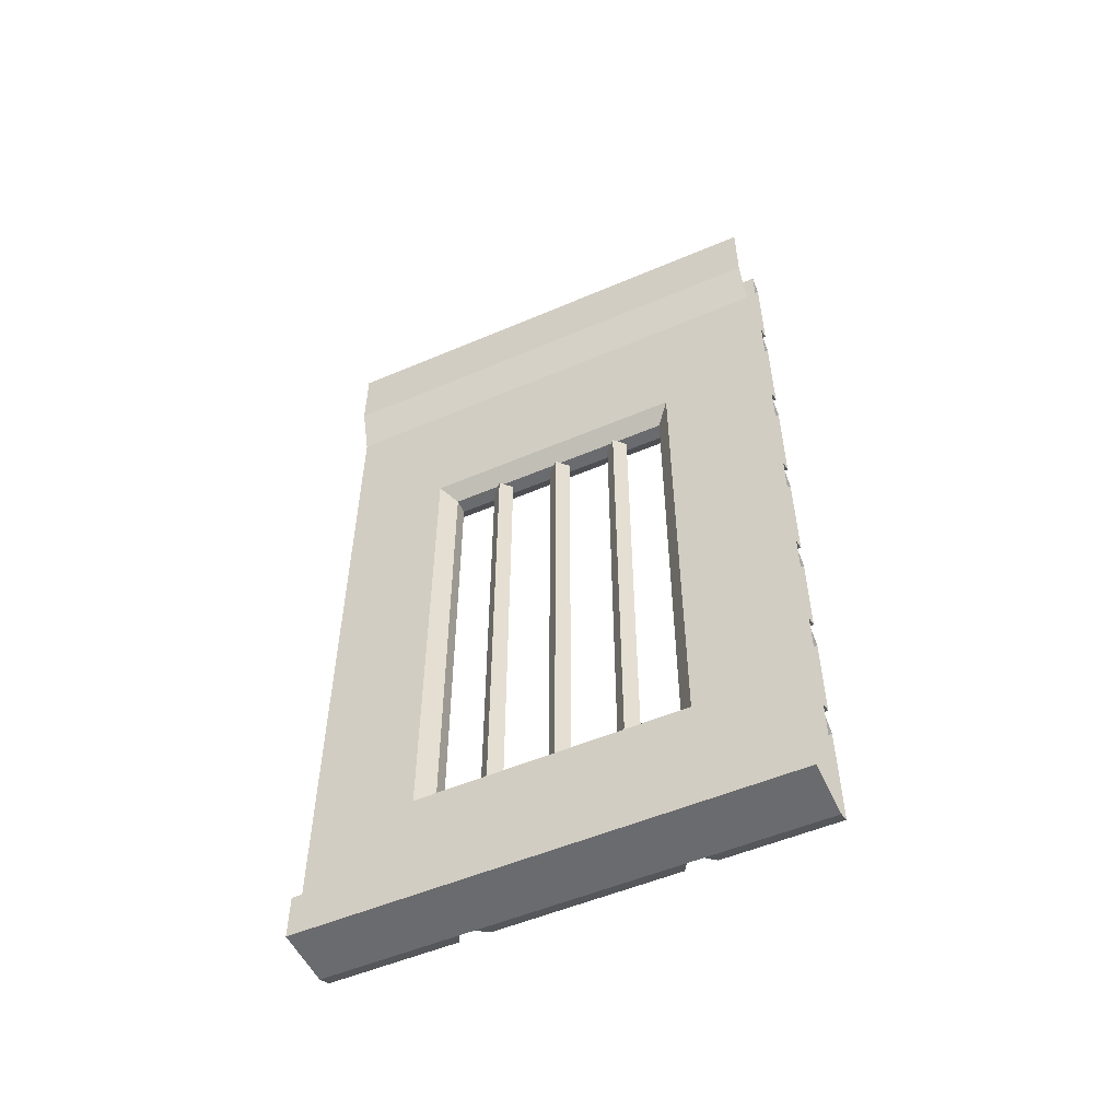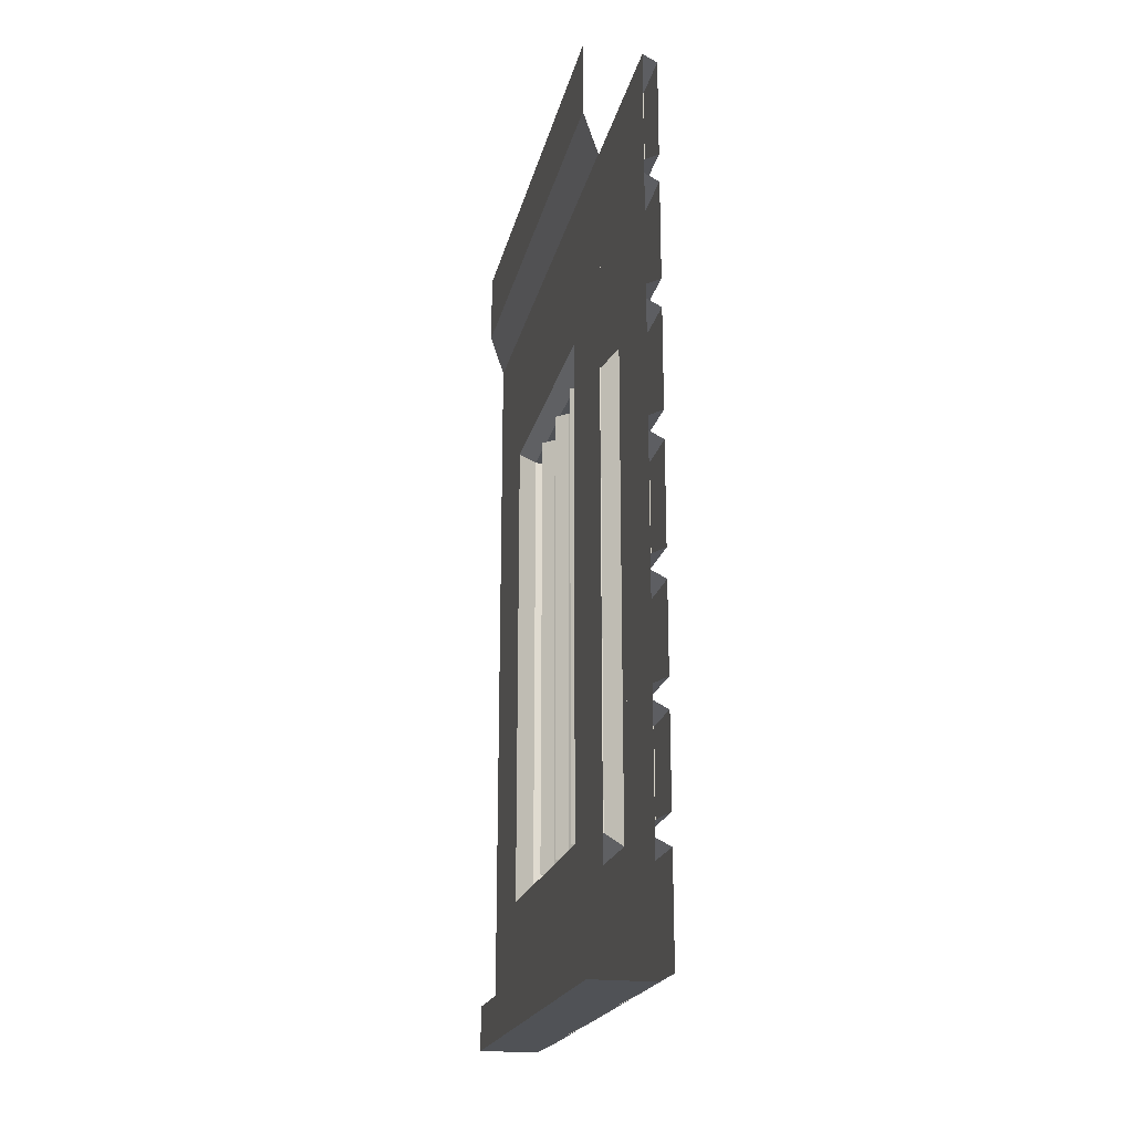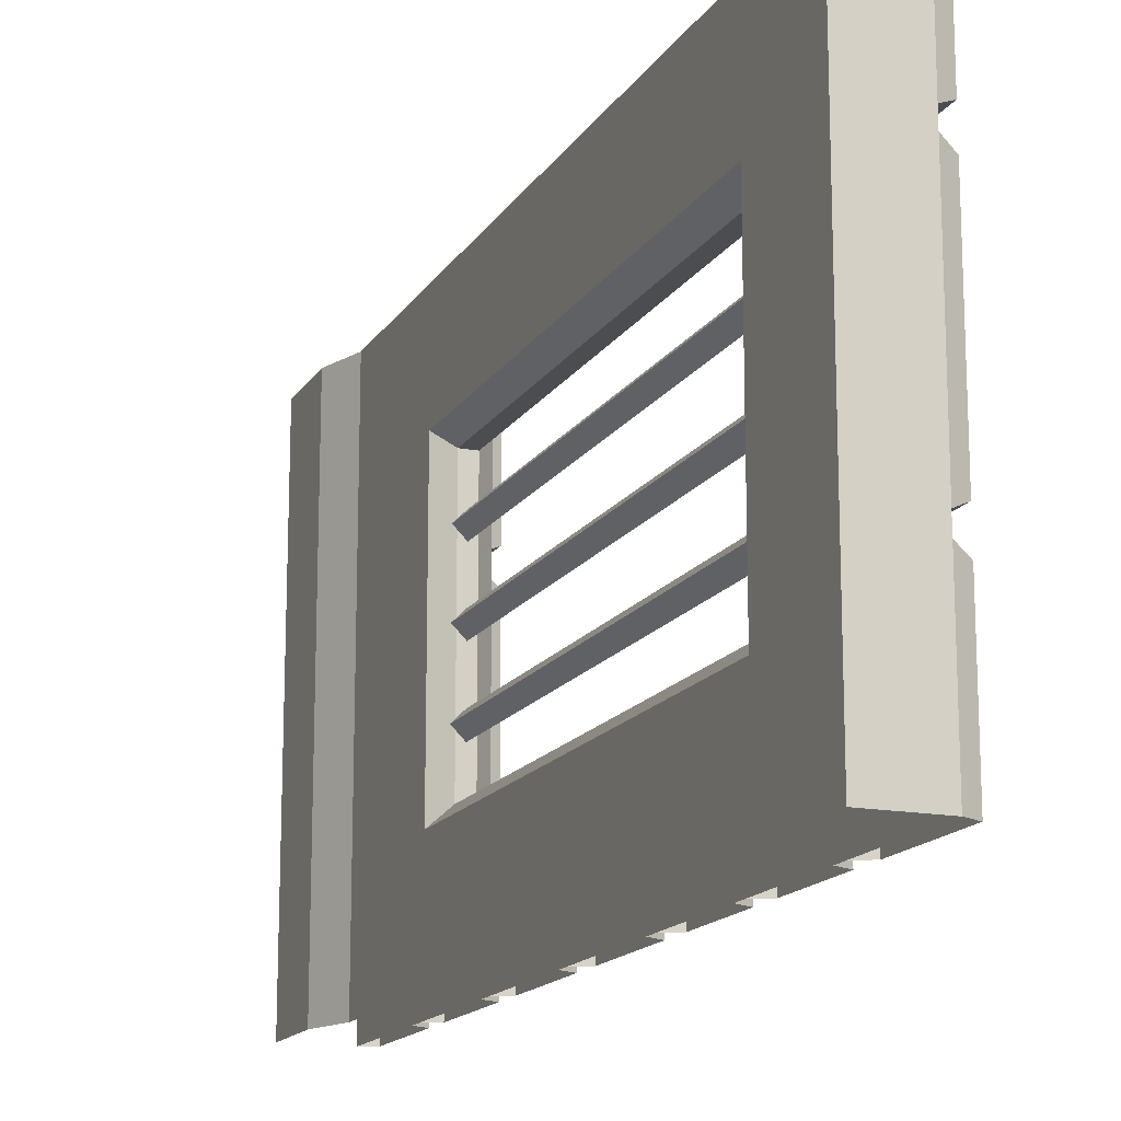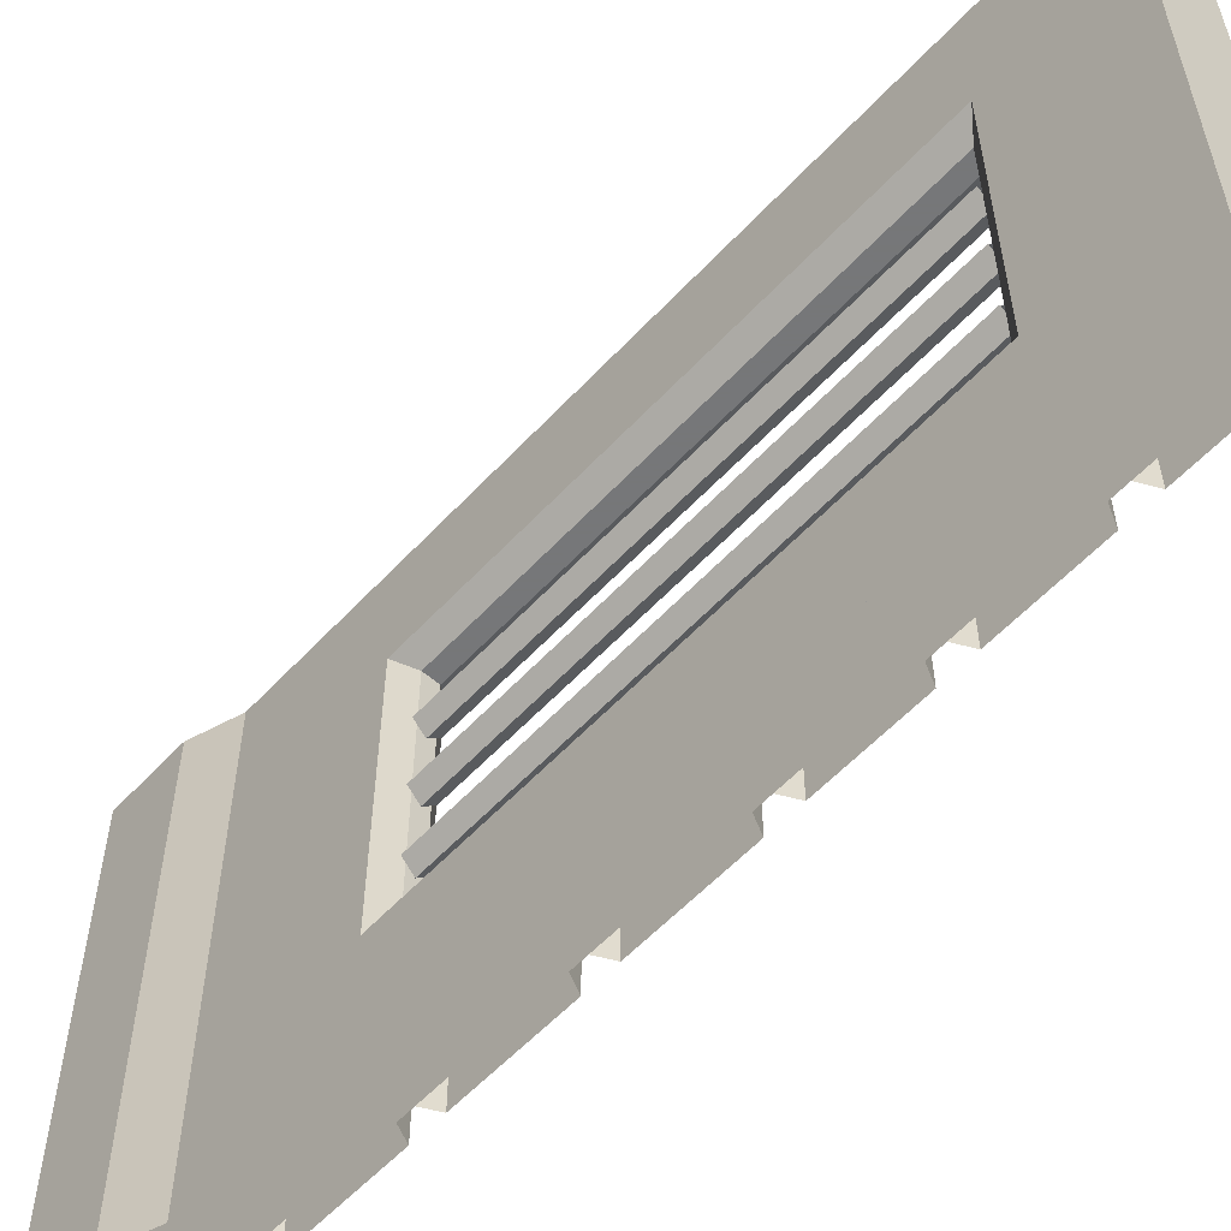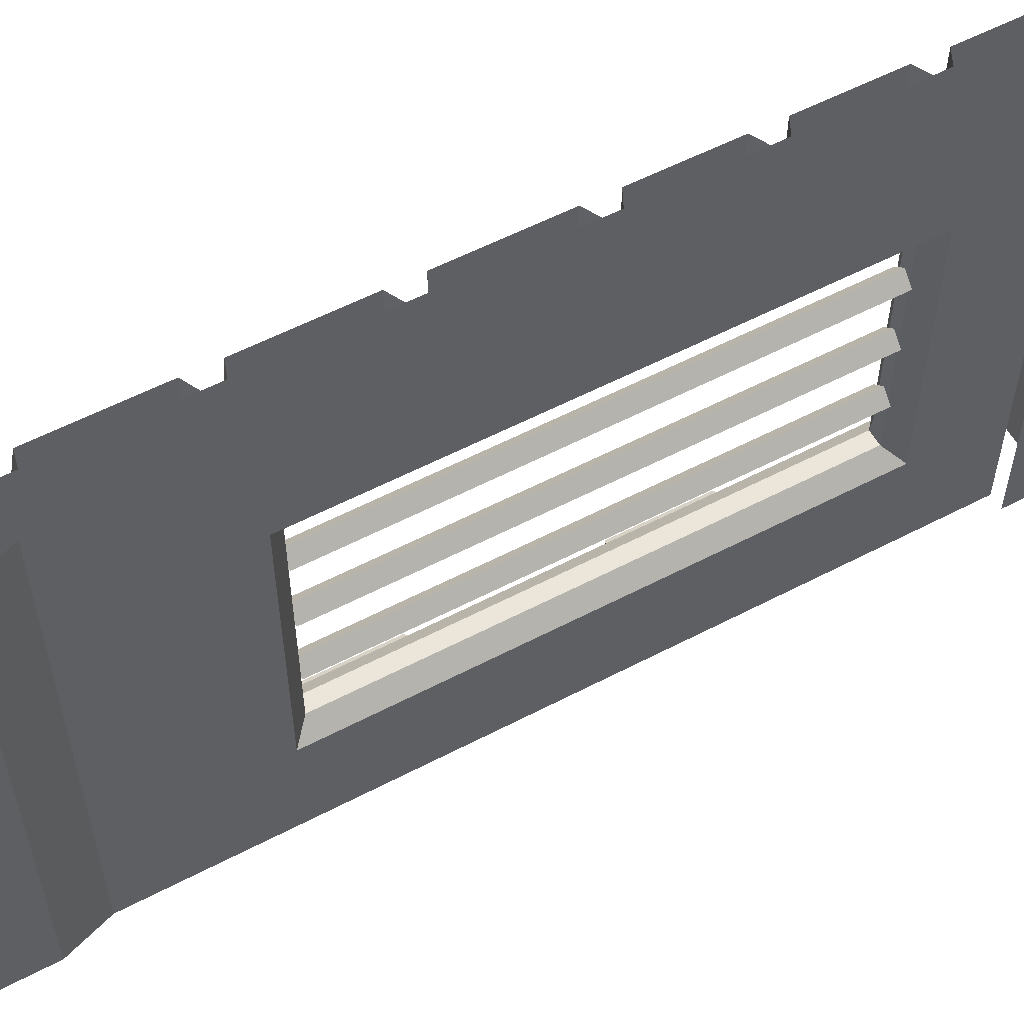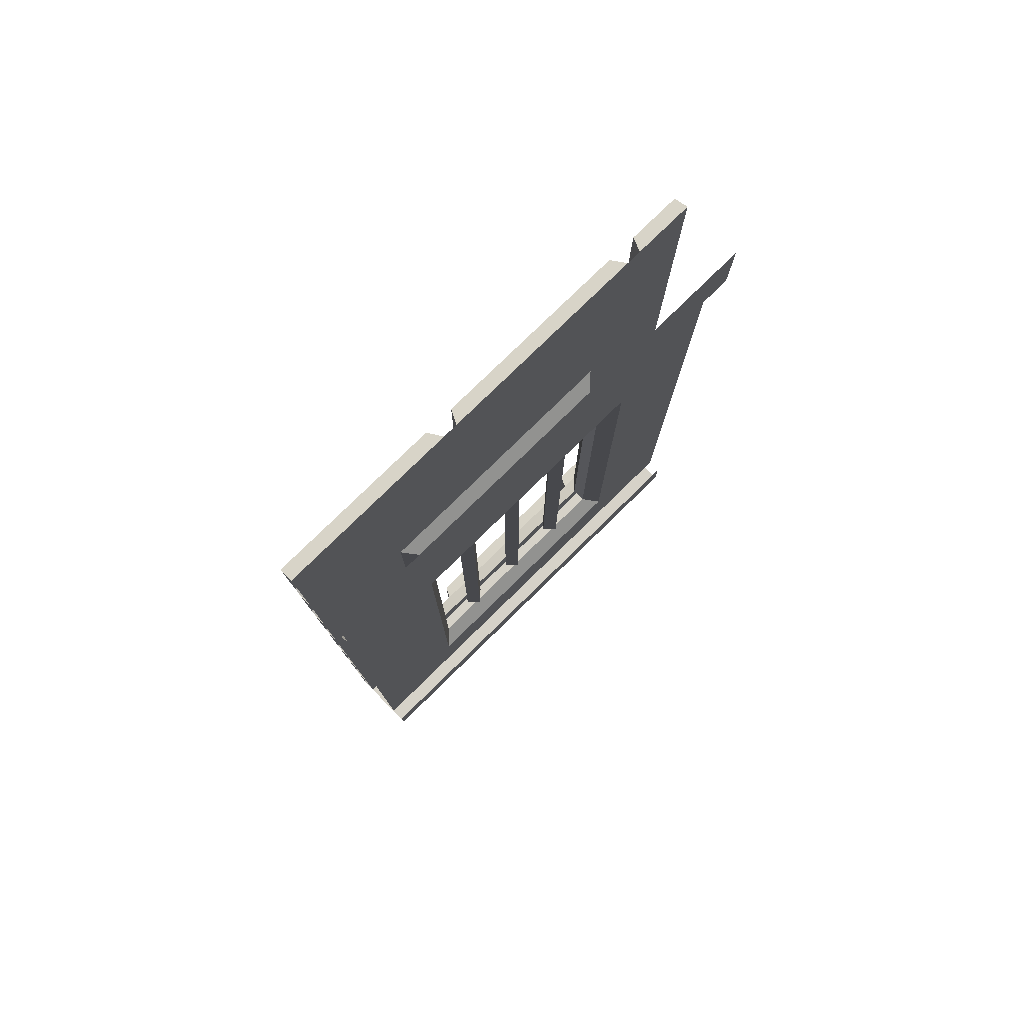
<metadata>
{"format":"obj","ext":"obj","renderer":"f3d","projection":"perspective","resolution":1024,"background":"white","views":[{"elev":-53.3,"azim":-65.5,"up":"+Y"},{"elev":-20.8,"azim":-12.6,"up":"+Y"},{"elev":-15.8,"azim":-21.7,"up":"+Z"},{"elev":-57.1,"azim":-42.2,"up":"+Z"},{"elev":56.5,"azim":-118.7,"up":"+Z"},{"elev":78.4,"azim":-134.4,"up":"+Y"}]}
</metadata>
<code>
v -0.375 -0.5625 -0.3125
v -0.3438 -0.5781 -0.3281
v -0.3438 -0.5781 -0.5
v -0.375 -0.5625 -0.5
v -0.375 -0.8125 -0.3125
v -0.3438 -0.7969 -0.3281
v -0.375 -0.8125 -0.5
v -0.3438 -0.7969 -0.5
v -0.3438 -0.7969 0.3281
v -0.375 -0.8125 0.3125
v -0.375 -0.5625 0.3125
v -0.3438 -0.5781 0.3281
v -0.3438 -0.7969 0.5
v -0.375 -0.8125 0.5
v -0.375 -0.5625 0.5
v -0.3438 -0.5781 0.5
v -0.3438 -0.8594 0.3906
v -0.375 -0.8438 0.375
v -0.375 -0.8438 0.5
v -0.3438 -0.8594 0.5
v -0.3438 -1.078 0.5
v -0.3438 -1.078 0.3906
v -0.375 -1.094 0.375
v -0.375 -1.094 0.5
v -0.375 -1.094 -0.375
v -0.3438 -1.078 -0.3906
v -0.3438 -0.8594 -0.3906
v -0.375 -0.8438 -0.375
v -0.3438 -0.8594 -0.5
v -0.375 -0.8438 -0.5
v -0.375 -1.094 -0.5
v -0.3438 -1.078 -0.5
v -0.375 0 -0.125
v -0.3438 -0.01562 -0.1406
v -0.3438 -0.01562 -0.5
v -0.375 0 -0.5
v -0.375 -0.25 -0.125
v -0.3438 -0.2344 -0.1406
v -0.375 -0.25 -0.5
v -0.3438 -0.2344 -0.5
v -0.3438 -0.2344 -0.07812
v -0.375 -0.25 -0.09375
v -0.375 0 -0.09375
v -0.3438 -0.01562 -0.07812
v -0.3438 -0.2344 0.3281
v -0.375 -0.25 0.3438
v -0.3438 -0.01562 0.3281
v -0.375 0 0.3438
v -0.3438 -0.2344 0.3906
v -0.375 -0.25 0.375
v -0.375 0 0.375
v -0.3438 -0.01562 0.3906
v -0.3438 -0.2344 0.5
v -0.375 -0.25 0.5
v -0.375 0 0.5
v -0.3438 -0.01562 0.5
v -0.3438 -0.2969 0.1406
v -0.375 -0.2812 0.125
v -0.375 -0.2812 0.5
v -0.3438 -0.2969 0.5
v -0.3438 -0.5156 0.5
v -0.3438 -0.5156 0.1406
v -0.375 -0.5312 0.125
v -0.375 -0.5312 0.5
v -0.375 -0.5312 0.09375
v -0.3438 -0.5156 0.07812
v -0.3438 -0.2969 0.07812
v -0.375 -0.2812 0.09375
v -0.3438 -0.2969 -0.3281
v -0.375 -0.2812 -0.3438
v -0.3438 -0.5156 -0.3281
v -0.375 -0.5312 -0.3438
v -0.375 -0.5312 -0.375
v -0.3438 -0.5156 -0.3906
v -0.3438 -0.2969 -0.3906
v -0.375 -0.2812 -0.375
v -0.3438 -0.2969 -0.5
v -0.375 -0.2812 -0.5
v -0.375 -0.5312 -0.5
v -0.3438 -0.5156 -0.5
v -0.375 -1.125 -0.3125
v -0.3438 -1.141 -0.3281
v -0.3438 -1.141 -0.5
v -0.375 -1.125 -0.5
v -0.375 -1.344 -0.3125
v -0.3438 -1.328 -0.3281
v -0.375 -1.344 -0.5
v -0.3438 -1.328 -0.5
v -0.3438 -1.328 0.3281
v -0.375 -1.344 0.3125
v -0.375 -1.125 0.3125
v -0.3438 -1.141 0.3281
v -0.3438 -1.328 0.5
v -0.375 -1.344 0.5
v -0.375 -1.125 0.5
v -0.3438 -1.141 0.5
v -0.3438 -1.391 0.3906
v -0.375 -1.375 0.375
v -0.375 -1.375 0.5
v -0.3438 -1.391 0.5
v -0.3438 -1.578 0.5
v -0.3438 -1.578 0.3906
v -0.375 -1.594 0.375
v -0.375 -1.594 0.5
v -0.375 -1.594 -0.375
v -0.3438 -1.578 -0.3906
v -0.3438 -1.391 -0.3906
v -0.375 -1.375 -0.375
v -0.3438 -1.391 -0.5
v -0.375 -1.375 -0.5
v -0.375 -1.594 -0.5
v -0.3438 -1.578 -0.5
v -0.375 -1.625 -0.2188
v -0.3438 -1.641 -0.2344
v -0.3438 -1.641 -0.5
v -0.375 -1.625 -0.5
v -0.375 -1.875 -0.2188
v -0.3438 -1.859 -0.2344
v -0.3438 -1.859 -0.5
v -0.375 -1.875 -0.5
v -0.3438 -1.859 -0.1719
v -0.375 -1.875 -0.1875
v -0.375 -1.625 -0.1875
v -0.3438 -1.641 -0.1719
v -0.3438 -1.859 0.2031
v -0.375 -1.875 0.2188
v -0.375 -1.625 0.2188
v -0.3438 -1.641 0.2031
v -0.3438 -1.859 0.2656
v -0.375 -1.875 0.25
v -0.375 -1.625 0.25
v -0.3438 -1.641 0.2656
v -0.3438 -1.859 0.5
v -0.375 -1.875 0.5
v -0.375 -1.625 0.5
v -0.3438 -1.641 0.5
v -0.5 -1.875 0.5
v -0.5 -1.781 0.5
v -0.5 -1.781 -0.5
v -0.5 -1.875 -0.5
v -0.4688 -1.875 -0.5
v -0.4688 -1.875 0.5
v -0.375 -1.594 -0.2812
v -0.375 -1.594 0.2812
v -0.375 -0.5625 0.2812
v -0.375 -0.5625 -0.2812
v -0.4688 -0.25 -0.5
v -0.4688 -0.25 0.5
v -0.5 -0.1562 0.5
v -0.5 -0.1562 -0.5
v -0.5 0 0.5
v -0.5 0 -0.5
v -0.4688 -1.594 0.2812
v -0.4688 -0.8125 0.2812
v -0.4375 -1.562 0.25
v -0.4375 -1.562 -0.25
v -0.4688 -1.594 -0.2812
v -0.4688 -1.781 -0.2812
v -0.4688 -1.781 0.2812
v -0.4688 -1.781 0.5
v -0.4688 -0.8359 0.5
v -0.4688 -0.7031 0.2812
v -0.4375 -0.5938 0.25
v -0.4062 -0.5938 0.25
v -0.4062 -1.562 0.25
v -0.4062 -1.562 -0.25
v -0.4062 -0.5938 -0.25
v -0.4375 -0.5938 -0.25
v -0.4688 -0.8125 -0.2812
v -0.4688 -0.8359 -0.5
v -0.4688 -1.781 -0.5
v -0.4688 -0.5625 -0.2812
v -0.4688 -0.5625 0.2812
v -0.4688 -0.4609 -0.0625
v -0.4688 -0.5156 -0.2812
v -0.4688 -0.5 -0.5
v -0.4688 -0.7188 -0.5
v -0.4688 -0.7031 -0.2812
v -0.4688 -0.7188 0.5
v -0.4688 -0.5 0.5
v -0.4688 -0.5156 0.2812
v -0.4219 -1.562 -0.02344
v -0.4453 -1.562 0
v -0.4453 -0.5938 0
v -0.4219 -0.5938 -0.02344
v -0.3984 -1.562 0
v -0.3984 -0.5938 0
v -0.4219 -1.562 0.02344
v -0.4219 -0.5938 0.02344
v -0.4219 -1.562 0.1172
v -0.4453 -1.562 0.1406
v -0.4453 -0.5938 0.1406
v -0.4219 -0.5938 0.1172
v -0.3984 -1.562 0.1406
v -0.3984 -0.5938 0.1406
v -0.4219 -1.562 0.1641
v -0.4219 -0.5938 0.1641
v -0.4219 -1.562 -0.1641
v -0.4453 -1.562 -0.1406
v -0.4453 -0.5938 -0.1406
v -0.4219 -0.5938 -0.1641
v -0.3984 -1.562 -0.1406
v -0.3984 -0.5938 -0.1406
v -0.4219 -1.562 -0.1172
v -0.4219 -0.5938 -0.1172
f 1 2 3
f 1 3 4
f 5 6 2
f 5 2 1
f 6 5 7
f 6 7 8
f 9 10 11
f 9 11 12
f 9 13 10
f 10 13 14
f 15 16 12
f 15 12 11
f 17 18 19
f 17 19 20
f 17 22 18
f 18 22 23
f 23 22 21
f 23 21 24
f 25 26 27
f 25 27 28
f 28 27 29
f 28 29 30
f 31 32 26
f 31 26 25
f 33 34 35
f 33 35 36
f 37 38 34
f 37 34 33
f 38 37 39
f 38 39 40
f 41 42 43
f 41 43 44
f 41 45 42
f 42 45 46
f 46 45 47
f 46 47 48
f 48 47 44
f 48 44 43
f 49 50 51
f 49 51 52
f 49 53 50
f 50 53 54
f 55 56 52
f 55 52 51
f 57 58 59
f 57 59 60
f 57 62 58
f 58 62 63
f 63 62 61
f 63 61 64
f 65 66 67
f 65 67 68
f 68 67 69
f 68 69 70
f 70 69 71
f 70 71 72
f 72 71 66
f 72 66 65
f 73 74 75
f 73 75 76
f 76 75 77
f 76 77 78
f 79 80 74
f 79 74 73
f 81 82 83
f 81 83 84
f 85 86 82
f 85 82 81
f 86 85 87
f 86 87 88
f 89 90 91
f 89 91 92
f 89 93 90
f 90 93 94
f 95 96 92
f 95 92 91
f 97 98 99
f 97 99 100
f 97 102 98
f 98 102 103
f 103 102 101
f 103 101 104
f 105 106 107
f 105 107 108
f 108 107 109
f 108 109 110
f 111 112 106
f 111 106 105
f 113 114 115
f 113 115 116
f 117 118 114
f 117 114 113
f 119 118 117
f 119 117 120
f 118 119 115
f 118 115 114
f 121 122 123
f 121 123 124
f 121 124 125
f 121 125 126
f 121 126 122
f 127 128 124
f 127 124 123
f 126 125 128
f 126 128 127
f 125 124 128
f 129 130 131
f 129 131 132
f 129 132 133
f 129 133 130
f 130 133 134
f 135 136 132
f 135 132 131
f 133 132 136
f 6 8 3
f 6 3 2
f 9 12 13
f 13 12 16
f 137 138 139
f 137 139 140
f 150 149 151
f 150 151 152
f 17 20 21
f 17 21 22
f 26 32 29
f 26 29 27
f 38 40 35
f 38 35 34
f 41 44 45
f 45 44 47
f 49 52 53
f 53 52 56
f 57 60 61
f 57 61 62
f 66 71 69
f 66 69 67
f 74 80 77
f 74 77 75
f 147 148 149
f 147 149 150
f 86 88 83
f 86 83 82
f 89 92 93
f 93 92 96
f 97 100 101
f 97 101 102
f 106 112 109
f 106 109 107
f 137 140 141
f 137 141 142
f 142 141 120
f 142 120 134
f 134 120 143
f 134 143 144
f 134 144 55
f 55 144 145
f 55 145 36
f 36 145 146
f 36 146 143
f 36 143 120
f 153 154 155
f 154 162 163
f 154 163 155
f 165 164 145
f 165 145 144
f 166 143 146
f 166 146 167
f 156 168 169
f 156 169 157
f 172 178 168
f 168 178 169
f 173 163 162
f 167 164 163
f 167 163 168
f 153 155 156
f 153 156 157
f 165 144 166
f 166 144 143
f 172 168 173
f 173 168 163
f 145 167 146
f 167 145 164
f 153 157 158
f 153 158 159
f 153 159 160
f 153 160 161
f 153 161 154
f 157 169 170
f 157 170 171
f 157 171 158
f 154 161 162
f 169 178 170
f 170 178 177
f 162 161 179
f 155 163 164
f 155 164 165
f 166 167 168
f 166 168 156
f 172 173 174
f 172 174 175
f 172 175 176
f 172 176 177
f 172 177 178
f 173 162 179
f 173 179 180
f 173 180 181
f 173 181 174
f 174 181 148
f 174 148 147
f 174 147 175
f 175 147 176
f 181 180 148
f 182 183 184
f 182 184 185
f 182 185 186
f 186 185 187
f 186 187 188
f 188 187 189
f 188 189 183
f 183 189 184
f 190 191 192
f 190 192 193
f 190 193 194
f 194 193 195
f 194 195 196
f 196 195 197
f 196 197 191
f 191 197 192
f 198 199 200
f 198 200 201
f 198 201 202
f 202 201 203
f 202 203 204
f 204 203 205
f 204 205 199
f 199 205 200

</code>
